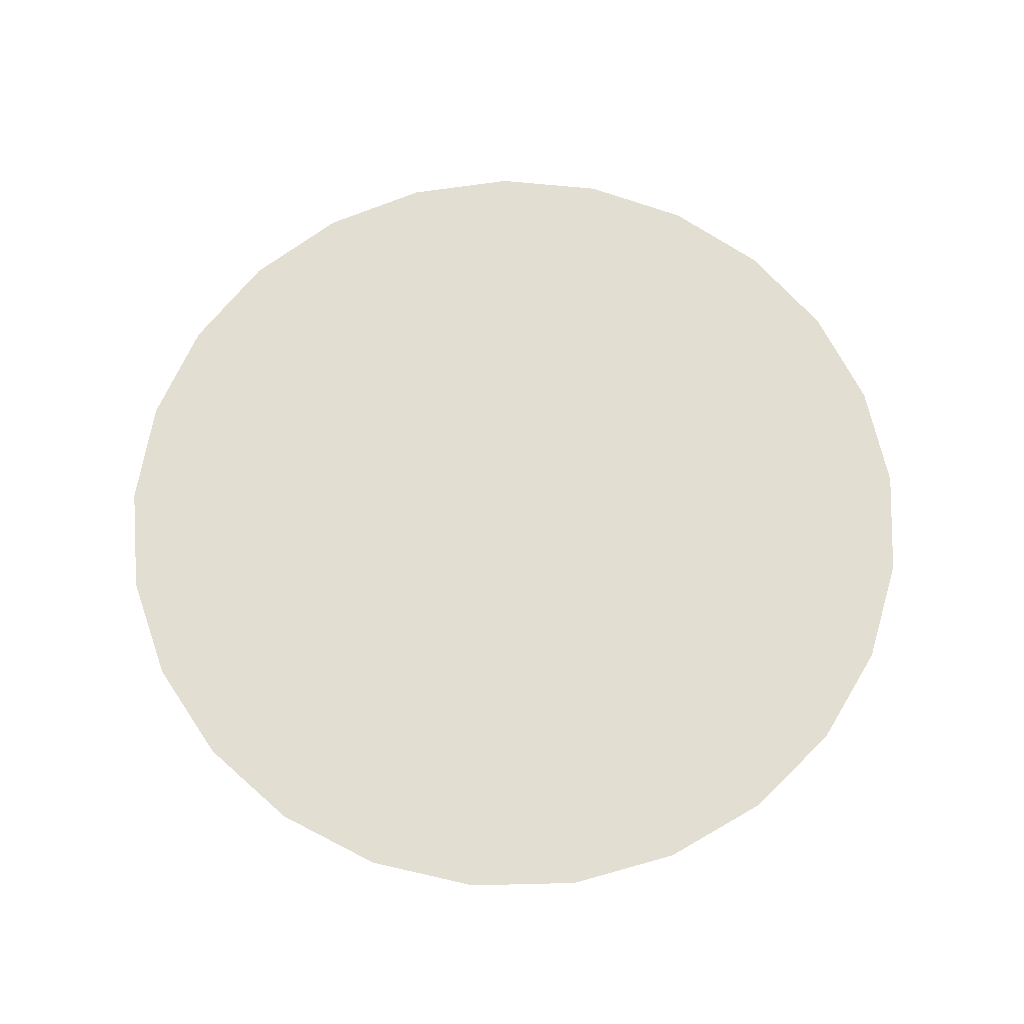
<metadata>
{"format":"obj","ext":"obj","renderer":"f3d","projection":"perspective","resolution":1024,"background":"white","views":[{"elev":67.6,"azim":-177.8,"up":"+Z"}]}
</metadata>
<code>
v -4.168e-17 2.381e-17 0.01853
v -4.168e-17 2.381e-17 -0.01853
v 0.9998 2.381e-17 0.01853
v 0.9684 0.2486 0.01853
v 0.8762 0.4817 0.01853
v 0.7288 0.6844 0.01853
v 0.5357 0.8442 0.01853
v 0.309 0.9509 0.01853
v 0.06278 0.9979 0.01853
v -0.1873 0.9821 0.01853
v -0.4257 0.9047 0.01853
v -0.6373 0.7704 0.01853
v -0.8089 0.5877 0.01853
v -0.9296 0.3681 0.01853
v -0.9919 0.1253 0.01853
v -0.9919 -0.1253 0.01853
v -0.9296 -0.3681 0.01853
v -0.8089 -0.5877 0.01853
v -0.6373 -0.7704 0.01853
v -0.4257 -0.9047 0.01853
v -0.1873 -0.9821 0.01853
v 0.06278 -0.9979 0.01853
v 0.309 -0.9509 0.01853
v 0.5357 -0.8442 0.01853
v 0.7288 -0.6844 0.01853
v 0.8762 -0.4817 0.01853
v 0.9684 -0.2486 0.01853
v 0.9641 2.381e-17 0.01588
v 0.9338 0.2398 0.01588
v 0.8449 0.4645 0.01588
v 0.7028 0.66 0.01588
v 0.5166 0.814 0.01588
v 0.2979 0.9169 0.01588
v 0.06054 0.9622 0.01588
v -0.1807 0.947 0.01588
v -0.4105 0.8724 0.01588
v -0.6146 0.7429 0.01588
v -0.78 0.5667 0.01588
v -0.8964 0.3549 0.01588
v -0.9565 0.1208 0.01588
v -0.9565 -0.1208 0.01588
v -0.8964 -0.3549 0.01588
v -0.78 -0.5667 0.01588
v -0.6146 -0.7429 0.01588
v -0.4105 -0.8724 0.01588
v -0.1807 -0.947 0.01588
v 0.06054 -0.9622 0.01588
v 0.2979 -0.9169 0.01588
v 0.5166 -0.814 0.01588
v 0.7028 -0.66 0.01588
v 0.8449 -0.4645 0.01588
v 0.9338 -0.2398 0.01588
v 0.9284 2.381e-17 0.01323
v 0.8992 0.2309 0.01323
v 0.8136 0.4473 0.01323
v 0.6768 0.6355 0.01323
v 0.4975 0.7839 0.01323
v 0.2869 0.883 0.01323
v 0.0583 0.9266 0.01323
v -0.174 0.912 0.01323
v -0.3953 0.8401 0.01323
v -0.5918 0.7154 0.01323
v -0.7511 0.5457 0.01323
v -0.8632 0.3418 0.01323
v -0.9211 0.1164 0.01323
v -0.9211 -0.1164 0.01323
v -0.8632 -0.3418 0.01323
v -0.7511 -0.5457 0.01323
v -0.5918 -0.7154 0.01323
v -0.3953 -0.8401 0.01323
v -0.174 -0.912 0.01323
v 0.0583 -0.9266 0.01323
v 0.2869 -0.883 0.01323
v 0.4975 -0.7839 0.01323
v 0.6768 -0.6355 0.01323
v 0.8136 -0.4473 0.01323
v 0.8992 -0.2309 0.01323
v 0.8927 2.381e-17 0.01059
v 0.8647 0.222 0.01059
v 0.7823 0.4301 0.01059
v 0.6508 0.6111 0.01059
v 0.4783 0.7537 0.01059
v 0.2759 0.849 0.01059
v 0.05605 0.8909 0.01059
v -0.1673 0.8769 0.01059
v -0.3801 0.8077 0.01059
v -0.569 0.6878 0.01059
v -0.7222 0.5247 0.01059
v -0.83 0.3286 0.01059
v -0.8857 0.1119 0.01059
v -0.8857 -0.1119 0.01059
v -0.83 -0.3286 0.01059
v -0.7222 -0.5247 0.01059
v -0.569 -0.6878 0.01059
v -0.3801 -0.8077 0.01059
v -0.1673 -0.8769 0.01059
v 0.05605 -0.8909 0.01059
v 0.2759 -0.849 0.01059
v 0.4783 -0.7537 0.01059
v 0.6508 -0.6111 0.01059
v 0.7823 -0.4301 0.01059
v 0.8647 -0.222 0.01059
v 0.857 2.381e-17 0.00794
v 0.8301 0.2131 0.00794
v 0.751 0.4129 0.00794
v 0.6247 0.5867 0.00794
v 0.4592 0.7236 0.00794
v 0.2648 0.8151 0.00794
v 0.05381 0.8553 0.00794
v -0.1606 0.8418 0.00794
v -0.3649 0.7754 0.00794
v -0.5463 0.6603 0.00794
v -0.6933 0.5037 0.00794
v -0.7968 0.3155 0.00794
v -0.8502 0.1074 0.00794
v -0.8502 -0.1074 0.00794
v -0.7968 -0.3155 0.00794
v -0.6933 -0.5037 0.00794
v -0.5463 -0.6603 0.00794
v -0.3649 -0.7754 0.00794
v -0.1606 -0.8418 0.00794
v 0.05381 -0.8553 0.00794
v 0.2648 -0.8151 0.00794
v 0.4592 -0.7236 0.00794
v 0.6247 -0.5867 0.00794
v 0.751 -0.4129 0.00794
v 0.8301 -0.2131 0.00794
v 0.8213 2.381e-17 0.005294
v 0.7955 0.2042 0.005294
v 0.7197 0.3957 0.005294
v 0.5987 0.5622 0.005294
v 0.4401 0.6934 0.005294
v 0.2538 0.7811 0.005294
v 0.05157 0.8197 0.005294
v -0.1539 0.8067 0.005294
v -0.3497 0.7431 0.005294
v -0.5235 0.6328 0.005294
v -0.6644 0.4827 0.005294
v -0.7636 0.3023 0.005294
v -0.8148 0.1029 0.005294
v -0.8148 -0.1029 0.005294
v -0.7636 -0.3023 0.005294
v -0.6644 -0.4827 0.005294
v -0.5235 -0.6328 0.005294
v -0.3497 -0.7431 0.005294
v -0.1539 -0.8067 0.005294
v 0.05157 -0.8197 0.005294
v 0.2538 -0.7811 0.005294
v 0.4401 -0.6934 0.005294
v 0.5987 -0.5622 0.005294
v 0.7197 -0.3957 0.005294
v 0.7955 -0.2042 0.005294
v 0.7856 2.381e-17 0.002647
v 0.7609 0.1954 0.002647
v 0.6884 0.3785 0.002647
v 0.5727 0.5378 0.002647
v 0.4209 0.6633 0.002647
v 0.2428 0.7471 0.002647
v 0.04933 0.784 0.002647
v -0.1472 0.7717 0.002647
v -0.3345 0.7108 0.002647
v -0.5007 0.6053 0.002647
v -0.6355 0.4618 0.002647
v -0.7304 0.2892 0.002647
v -0.7794 0.09846 0.002647
v -0.7794 -0.09846 0.002647
v -0.7304 -0.2892 0.002647
v -0.6355 -0.4618 0.002647
v -0.5007 -0.6053 0.002647
v -0.3345 -0.7108 0.002647
v -0.1472 -0.7717 0.002647
v 0.04933 -0.784 0.002647
v 0.2428 -0.7471 0.002647
v 0.4209 -0.6633 0.002647
v 0.5727 -0.5378 0.002647
v 0.6884 -0.3785 0.002647
v 0.7609 -0.1954 0.002647
v 0.7499 2.381e-17 -2.678e-19
v 0.7263 0.1865 -2.678e-19
v 0.6571 0.3613 -2.678e-19
v 0.5466 0.5133 -2.678e-19
v 0.4018 0.6331 -2.678e-19
v 0.2317 0.7132 -2.678e-19
v 0.04708 0.7484 -2.678e-19
v -0.1405 0.7366 -2.678e-19
v -0.3193 0.6785 -2.678e-19
v -0.478 0.5778 -2.678e-19
v -0.6067 0.4408 -2.678e-19
v -0.6972 0.276 -2.678e-19
v -0.744 0.09398 -2.678e-19
v -0.744 -0.09398 -2.678e-19
v -0.6972 -0.276 -2.678e-19
v -0.6067 -0.4408 -2.678e-19
v -0.478 -0.5778 -2.678e-19
v -0.3193 -0.6785 -2.678e-19
v -0.1405 -0.7366 -2.678e-19
v 0.04708 -0.7484 -2.678e-19
v 0.2317 -0.7132 -2.678e-19
v 0.4018 -0.6331 -2.678e-19
v 0.5466 -0.5133 -2.678e-19
v 0.6571 -0.3613 -2.678e-19
v 0.7263 -0.1865 -2.678e-19
v 0.7142 2.381e-17 -0.002647
v 0.6917 0.1776 -0.002647
v 0.6258 0.3441 -0.002647
v 0.5206 0.4889 -0.002647
v 0.3827 0.603 -0.002647
v 0.2207 0.6792 -0.002647
v 0.04484 0.7128 -0.002647
v -0.1338 0.7015 -0.002647
v -0.3041 0.6462 -0.002647
v -0.4552 0.5503 -0.002647
v -0.5778 0.4198 -0.002647
v -0.664 0.2629 -0.002647
v -0.7085 0.08951 -0.002647
v -0.7085 -0.08951 -0.002647
v -0.664 -0.2629 -0.002647
v -0.5778 -0.4198 -0.002647
v -0.4552 -0.5503 -0.002647
v -0.3041 -0.6462 -0.002647
v -0.1338 -0.7015 -0.002647
v 0.04484 -0.7128 -0.002647
v 0.2207 -0.6792 -0.002647
v 0.3827 -0.603 -0.002647
v 0.5206 -0.4889 -0.002647
v 0.6258 -0.3441 -0.002647
v 0.6917 -0.1776 -0.002647
v 0.6785 2.381e-17 -0.005294
v 0.6571 0.1687 -0.005294
v 0.5945 0.3268 -0.005294
v 0.4946 0.4644 -0.005294
v 0.3635 0.5728 -0.005294
v 0.2097 0.6452 -0.005294
v 0.0426 0.6771 -0.005294
v -0.1271 0.6664 -0.005294
v -0.2889 0.6139 -0.005294
v -0.4325 0.5228 -0.005294
v -0.5489 0.3988 -0.005294
v -0.6308 0.2498 -0.005294
v -0.6731 0.08503 -0.005294
v -0.6731 -0.08503 -0.005294
v -0.6308 -0.2498 -0.005294
v -0.5489 -0.3988 -0.005294
v -0.4325 -0.5228 -0.005294
v -0.2889 -0.6139 -0.005294
v -0.1271 -0.6664 -0.005294
v 0.0426 -0.6771 -0.005294
v 0.2097 -0.6452 -0.005294
v 0.3635 -0.5728 -0.005294
v 0.4946 -0.4644 -0.005294
v 0.5945 -0.3268 -0.005294
v 0.6571 -0.1687 -0.005294
v 0.6427 2.381e-17 -0.00794
v 0.6226 0.1598 -0.00794
v 0.5632 0.3096 -0.00794
v 0.4685 0.44 -0.00794
v 0.3444 0.5427 -0.00794
v 0.1986 0.6113 -0.00794
v 0.04036 0.6415 -0.00794
v -0.1204 0.6314 -0.00794
v -0.2737 0.5816 -0.00794
v -0.4097 0.4952 -0.00794
v -0.52 0.3778 -0.00794
v -0.5976 0.2366 -0.00794
v -0.6377 0.08056 -0.00794
v -0.6377 -0.08056 -0.00794
v -0.5976 -0.2366 -0.00794
v -0.52 -0.3778 -0.00794
v -0.4097 -0.4952 -0.00794
v -0.2737 -0.5816 -0.00794
v -0.1204 -0.6314 -0.00794
v 0.04036 -0.6415 -0.00794
v 0.1986 -0.6113 -0.00794
v 0.3444 -0.5427 -0.00794
v 0.4685 -0.44 -0.00794
v 0.5632 -0.3096 -0.00794
v 0.6226 -0.1598 -0.00794
v 0.607 2.381e-17 -0.01059
v 0.588 0.151 -0.01059
v 0.532 0.2924 -0.01059
v 0.4425 0.4155 -0.01059
v 0.3253 0.5125 -0.01059
v 0.1876 0.5773 -0.01059
v 0.03812 0.6058 -0.01059
v -0.1137 0.5963 -0.01059
v -0.2585 0.5493 -0.01059
v -0.3869 0.4677 -0.01059
v -0.4911 0.3568 -0.01059
v -0.5644 0.2235 -0.01059
v -0.6023 0.07608 -0.01059
v -0.6023 -0.07608 -0.01059
v -0.5644 -0.2235 -0.01059
v -0.4911 -0.3568 -0.01059
v -0.3869 -0.4677 -0.01059
v -0.2585 -0.5493 -0.01059
v -0.1137 -0.5963 -0.01059
v 0.03812 -0.6058 -0.01059
v 0.1876 -0.5773 -0.01059
v 0.3253 -0.5125 -0.01059
v 0.4425 -0.4155 -0.01059
v 0.532 -0.2924 -0.01059
v 0.588 -0.151 -0.01059
v 0.5713 2.381e-17 -0.01323
v 0.5534 0.1421 -0.01323
v 0.5007 0.2752 -0.01323
v 0.4165 0.3911 -0.01323
v 0.3061 0.4824 -0.01323
v 0.1766 0.5434 -0.01323
v 0.03587 0.5702 -0.01323
v -0.1071 0.5612 -0.01323
v -0.2433 0.517 -0.01323
v -0.3642 0.4402 -0.01323
v -0.4622 0.3358 -0.01323
v -0.5312 0.2103 -0.01323
v -0.5668 0.07161 -0.01323
v -0.5668 -0.07161 -0.01323
v -0.5312 -0.2103 -0.01323
v -0.4622 -0.3358 -0.01323
v -0.3642 -0.4402 -0.01323
v -0.2433 -0.517 -0.01323
v -0.1071 -0.5612 -0.01323
v 0.03587 -0.5702 -0.01323
v 0.1766 -0.5434 -0.01323
v 0.3061 -0.4824 -0.01323
v 0.4165 -0.3911 -0.01323
v 0.5007 -0.2752 -0.01323
v 0.5534 -0.1421 -0.01323
v 0.5356 2.381e-17 -0.01588
v 0.5188 0.1332 -0.01588
v 0.4694 0.258 -0.01588
v 0.3905 0.3667 -0.01588
v 0.287 0.4522 -0.01588
v 0.1655 0.5094 -0.01588
v 0.03363 0.5346 -0.01588
v -0.1004 0.5261 -0.01588
v -0.2281 0.4846 -0.01588
v -0.3414 0.4127 -0.01588
v -0.4333 0.3148 -0.01588
v -0.498 0.1972 -0.01588
v -0.5314 0.06713 -0.01588
v -0.5314 -0.06713 -0.01588
v -0.498 -0.1972 -0.01588
v -0.4333 -0.3148 -0.01588
v -0.3414 -0.4127 -0.01588
v -0.2281 -0.4846 -0.01588
v -0.1004 -0.5261 -0.01588
v 0.03363 -0.5346 -0.01588
v 0.1655 -0.5094 -0.01588
v 0.287 -0.4522 -0.01588
v 0.3905 -0.3667 -0.01588
v 0.4694 -0.258 -0.01588
v 0.5188 -0.1332 -0.01588
v 0.4999 2.381e-17 -0.01853
v 0.4842 0.1243 -0.01853
v 0.4381 0.2408 -0.01853
v 0.3644 0.3422 -0.01853
v 0.2679 0.4221 -0.01853
v 0.1545 0.4754 -0.01853
v 0.03139 0.4989 -0.01853
v -0.09367 0.4911 -0.01853
v -0.2129 0.4523 -0.01853
v -0.3187 0.3852 -0.01853
v -0.4044 0.2938 -0.01853
v -0.4648 0.184 -0.01853
v -0.496 0.06266 -0.01853
v -0.496 -0.06266 -0.01853
v -0.4648 -0.184 -0.01853
v -0.4044 -0.2938 -0.01853
v -0.3187 -0.3852 -0.01853
v -0.2129 -0.4523 -0.01853
v -0.09367 -0.4911 -0.01853
v 0.03139 -0.4989 -0.01853
v 0.1545 -0.4754 -0.01853
v 0.2679 -0.4221 -0.01853
v 0.3644 -0.3422 -0.01853
v 0.4381 -0.2408 -0.01853
v 0.4842 -0.1243 -0.01853
f 1 3 4
f 2 354 353
f 1 4 5
f 2 355 354
f 1 5 6
f 2 356 355
f 1 6 7
f 2 357 356
f 1 7 8
f 2 358 357
f 1 8 9
f 2 359 358
f 1 9 10
f 2 360 359
f 1 10 11
f 2 361 360
f 1 11 12
f 2 362 361
f 1 12 13
f 2 363 362
f 1 13 14
f 2 364 363
f 1 14 15
f 2 365 364
f 1 15 16
f 2 366 365
f 1 16 17
f 2 367 366
f 1 17 18
f 2 368 367
f 1 18 19
f 2 369 368
f 1 19 20
f 2 370 369
f 1 20 21
f 2 371 370
f 1 21 22
f 2 372 371
f 1 22 23
f 2 373 372
f 1 23 24
f 2 374 373
f 1 24 25
f 2 375 374
f 1 25 26
f 2 376 375
f 1 26 27
f 2 377 376
f 1 27 3
f 2 353 377
f 28 4 3
f 28 29 4
f 29 5 4
f 29 30 5
f 30 6 5
f 30 31 6
f 31 7 6
f 31 32 7
f 32 8 7
f 32 33 8
f 33 9 8
f 33 34 9
f 34 10 9
f 34 35 10
f 35 11 10
f 35 36 11
f 36 12 11
f 36 37 12
f 37 13 12
f 37 38 13
f 38 14 13
f 38 39 14
f 39 15 14
f 39 40 15
f 40 16 15
f 40 41 16
f 41 17 16
f 41 42 17
f 42 18 17
f 42 43 18
f 43 19 18
f 43 44 19
f 44 20 19
f 44 45 20
f 45 21 20
f 45 46 21
f 46 22 21
f 46 47 22
f 47 23 22
f 47 48 23
f 48 24 23
f 48 49 24
f 49 25 24
f 49 50 25
f 50 26 25
f 50 51 26
f 51 27 26
f 51 52 27
f 52 3 27
f 52 28 3
f 53 29 28
f 53 54 29
f 54 30 29
f 54 55 30
f 55 31 30
f 55 56 31
f 56 32 31
f 56 57 32
f 57 33 32
f 57 58 33
f 58 34 33
f 58 59 34
f 59 35 34
f 59 60 35
f 60 36 35
f 60 61 36
f 61 37 36
f 61 62 37
f 62 38 37
f 62 63 38
f 63 39 38
f 63 64 39
f 64 40 39
f 64 65 40
f 65 41 40
f 65 66 41
f 66 42 41
f 66 67 42
f 67 43 42
f 67 68 43
f 68 44 43
f 68 69 44
f 69 45 44
f 69 70 45
f 70 46 45
f 70 71 46
f 71 47 46
f 71 72 47
f 72 48 47
f 72 73 48
f 73 49 48
f 73 74 49
f 74 50 49
f 74 75 50
f 75 51 50
f 75 76 51
f 76 52 51
f 76 77 52
f 77 28 52
f 77 53 28
f 78 54 53
f 78 79 54
f 79 55 54
f 79 80 55
f 80 56 55
f 80 81 56
f 81 57 56
f 81 82 57
f 82 58 57
f 82 83 58
f 83 59 58
f 83 84 59
f 84 60 59
f 84 85 60
f 85 61 60
f 85 86 61
f 86 62 61
f 86 87 62
f 87 63 62
f 87 88 63
f 88 64 63
f 88 89 64
f 89 65 64
f 89 90 65
f 90 66 65
f 90 91 66
f 91 67 66
f 91 92 67
f 92 68 67
f 92 93 68
f 93 69 68
f 93 94 69
f 94 70 69
f 94 95 70
f 95 71 70
f 95 96 71
f 96 72 71
f 96 97 72
f 97 73 72
f 97 98 73
f 98 74 73
f 98 99 74
f 99 75 74
f 99 100 75
f 100 76 75
f 100 101 76
f 101 77 76
f 101 102 77
f 102 53 77
f 102 78 53
f 103 79 78
f 103 104 79
f 104 80 79
f 104 105 80
f 105 81 80
f 105 106 81
f 106 82 81
f 106 107 82
f 107 83 82
f 107 108 83
f 108 84 83
f 108 109 84
f 109 85 84
f 109 110 85
f 110 86 85
f 110 111 86
f 111 87 86
f 111 112 87
f 112 88 87
f 112 113 88
f 113 89 88
f 113 114 89
f 114 90 89
f 114 115 90
f 115 91 90
f 115 116 91
f 116 92 91
f 116 117 92
f 117 93 92
f 117 118 93
f 118 94 93
f 118 119 94
f 119 95 94
f 119 120 95
f 120 96 95
f 120 121 96
f 121 97 96
f 121 122 97
f 122 98 97
f 122 123 98
f 123 99 98
f 123 124 99
f 124 100 99
f 124 125 100
f 125 101 100
f 125 126 101
f 126 102 101
f 126 127 102
f 127 78 102
f 127 103 78
f 128 104 103
f 128 129 104
f 129 105 104
f 129 130 105
f 130 106 105
f 130 131 106
f 131 107 106
f 131 132 107
f 132 108 107
f 132 133 108
f 133 109 108
f 133 134 109
f 134 110 109
f 134 135 110
f 135 111 110
f 135 136 111
f 136 112 111
f 136 137 112
f 137 113 112
f 137 138 113
f 138 114 113
f 138 139 114
f 139 115 114
f 139 140 115
f 140 116 115
f 140 141 116
f 141 117 116
f 141 142 117
f 142 118 117
f 142 143 118
f 143 119 118
f 143 144 119
f 144 120 119
f 144 145 120
f 145 121 120
f 145 146 121
f 146 122 121
f 146 147 122
f 147 123 122
f 147 148 123
f 148 124 123
f 148 149 124
f 149 125 124
f 149 150 125
f 150 126 125
f 150 151 126
f 151 127 126
f 151 152 127
f 152 103 127
f 152 128 103
f 153 129 128
f 153 154 129
f 154 130 129
f 154 155 130
f 155 131 130
f 155 156 131
f 156 132 131
f 156 157 132
f 157 133 132
f 157 158 133
f 158 134 133
f 158 159 134
f 159 135 134
f 159 160 135
f 160 136 135
f 160 161 136
f 161 137 136
f 161 162 137
f 162 138 137
f 162 163 138
f 163 139 138
f 163 164 139
f 164 140 139
f 164 165 140
f 165 141 140
f 165 166 141
f 166 142 141
f 166 167 142
f 167 143 142
f 167 168 143
f 168 144 143
f 168 169 144
f 169 145 144
f 169 170 145
f 170 146 145
f 170 171 146
f 171 147 146
f 171 172 147
f 172 148 147
f 172 173 148
f 173 149 148
f 173 174 149
f 174 150 149
f 174 175 150
f 175 151 150
f 175 176 151
f 176 152 151
f 176 177 152
f 177 128 152
f 177 153 128
f 178 154 153
f 178 179 154
f 179 155 154
f 179 180 155
f 180 156 155
f 180 181 156
f 181 157 156
f 181 182 157
f 182 158 157
f 182 183 158
f 183 159 158
f 183 184 159
f 184 160 159
f 184 185 160
f 185 161 160
f 185 186 161
f 186 162 161
f 186 187 162
f 187 163 162
f 187 188 163
f 188 164 163
f 188 189 164
f 189 165 164
f 189 190 165
f 190 166 165
f 190 191 166
f 191 167 166
f 191 192 167
f 192 168 167
f 192 193 168
f 193 169 168
f 193 194 169
f 194 170 169
f 194 195 170
f 195 171 170
f 195 196 171
f 196 172 171
f 196 197 172
f 197 173 172
f 197 198 173
f 198 174 173
f 198 199 174
f 199 175 174
f 199 200 175
f 200 176 175
f 200 201 176
f 201 177 176
f 201 202 177
f 202 153 177
f 202 178 153
f 203 179 178
f 203 204 179
f 204 180 179
f 204 205 180
f 205 181 180
f 205 206 181
f 206 182 181
f 206 207 182
f 207 183 182
f 207 208 183
f 208 184 183
f 208 209 184
f 209 185 184
f 209 210 185
f 210 186 185
f 210 211 186
f 211 187 186
f 211 212 187
f 212 188 187
f 212 213 188
f 213 189 188
f 213 214 189
f 214 190 189
f 214 215 190
f 215 191 190
f 215 216 191
f 216 192 191
f 216 217 192
f 217 193 192
f 217 218 193
f 218 194 193
f 218 219 194
f 219 195 194
f 219 220 195
f 220 196 195
f 220 221 196
f 221 197 196
f 221 222 197
f 222 198 197
f 222 223 198
f 223 199 198
f 223 224 199
f 224 200 199
f 224 225 200
f 225 201 200
f 225 226 201
f 226 202 201
f 226 227 202
f 227 178 202
f 227 203 178
f 228 204 203
f 228 229 204
f 229 205 204
f 229 230 205
f 230 206 205
f 230 231 206
f 231 207 206
f 231 232 207
f 232 208 207
f 232 233 208
f 233 209 208
f 233 234 209
f 234 210 209
f 234 235 210
f 235 211 210
f 235 236 211
f 236 212 211
f 236 237 212
f 237 213 212
f 237 238 213
f 238 214 213
f 238 239 214
f 239 215 214
f 239 240 215
f 240 216 215
f 240 241 216
f 241 217 216
f 241 242 217
f 242 218 217
f 242 243 218
f 243 219 218
f 243 244 219
f 244 220 219
f 244 245 220
f 245 221 220
f 245 246 221
f 246 222 221
f 246 247 222
f 247 223 222
f 247 248 223
f 248 224 223
f 248 249 224
f 249 225 224
f 249 250 225
f 250 226 225
f 250 251 226
f 251 227 226
f 251 252 227
f 252 203 227
f 252 228 203
f 253 229 228
f 253 254 229
f 254 230 229
f 254 255 230
f 255 231 230
f 255 256 231
f 256 232 231
f 256 257 232
f 257 233 232
f 257 258 233
f 258 234 233
f 258 259 234
f 259 235 234
f 259 260 235
f 260 236 235
f 260 261 236
f 261 237 236
f 261 262 237
f 262 238 237
f 262 263 238
f 263 239 238
f 263 264 239
f 264 240 239
f 264 265 240
f 265 241 240
f 265 266 241
f 266 242 241
f 266 267 242
f 267 243 242
f 267 268 243
f 268 244 243
f 268 269 244
f 269 245 244
f 269 270 245
f 270 246 245
f 270 271 246
f 271 247 246
f 271 272 247
f 272 248 247
f 272 273 248
f 273 249 248
f 273 274 249
f 274 250 249
f 274 275 250
f 275 251 250
f 275 276 251
f 276 252 251
f 276 277 252
f 277 228 252
f 277 253 228
f 278 254 253
f 278 279 254
f 279 255 254
f 279 280 255
f 280 256 255
f 280 281 256
f 281 257 256
f 281 282 257
f 282 258 257
f 282 283 258
f 283 259 258
f 283 284 259
f 284 260 259
f 284 285 260
f 285 261 260
f 285 286 261
f 286 262 261
f 286 287 262
f 287 263 262
f 287 288 263
f 288 264 263
f 288 289 264
f 289 265 264
f 289 290 265
f 290 266 265
f 290 291 266
f 291 267 266
f 291 292 267
f 292 268 267
f 292 293 268
f 293 269 268
f 293 294 269
f 294 270 269
f 294 295 270
f 295 271 270
f 295 296 271
f 296 272 271
f 296 297 272
f 297 273 272
f 297 298 273
f 298 274 273
f 298 299 274
f 299 275 274
f 299 300 275
f 300 276 275
f 300 301 276
f 301 277 276
f 301 302 277
f 302 253 277
f 302 278 253
f 303 279 278
f 303 304 279
f 304 280 279
f 304 305 280
f 305 281 280
f 305 306 281
f 306 282 281
f 306 307 282
f 307 283 282
f 307 308 283
f 308 284 283
f 308 309 284
f 309 285 284
f 309 310 285
f 310 286 285
f 310 311 286
f 311 287 286
f 311 312 287
f 312 288 287
f 312 313 288
f 313 289 288
f 313 314 289
f 314 290 289
f 314 315 290
f 315 291 290
f 315 316 291
f 316 292 291
f 316 317 292
f 317 293 292
f 317 318 293
f 318 294 293
f 318 319 294
f 319 295 294
f 319 320 295
f 320 296 295
f 320 321 296
f 321 297 296
f 321 322 297
f 322 298 297
f 322 323 298
f 323 299 298
f 323 324 299
f 324 300 299
f 324 325 300
f 325 301 300
f 325 326 301
f 326 302 301
f 326 327 302
f 327 278 302
f 327 303 278
f 328 304 303
f 328 329 304
f 329 305 304
f 329 330 305
f 330 306 305
f 330 331 306
f 331 307 306
f 331 332 307
f 332 308 307
f 332 333 308
f 333 309 308
f 333 334 309
f 334 310 309
f 334 335 310
f 335 311 310
f 335 336 311
f 336 312 311
f 336 337 312
f 337 313 312
f 337 338 313
f 338 314 313
f 338 339 314
f 339 315 314
f 339 340 315
f 340 316 315
f 340 341 316
f 341 317 316
f 341 342 317
f 342 318 317
f 342 343 318
f 343 319 318
f 343 344 319
f 344 320 319
f 344 345 320
f 345 321 320
f 345 346 321
f 346 322 321
f 346 347 322
f 347 323 322
f 347 348 323
f 348 324 323
f 348 349 324
f 349 325 324
f 349 350 325
f 350 326 325
f 350 351 326
f 351 327 326
f 351 352 327
f 352 303 327
f 352 328 303
f 353 329 328
f 353 354 329
f 354 330 329
f 354 355 330
f 355 331 330
f 355 356 331
f 356 332 331
f 356 357 332
f 357 333 332
f 357 358 333
f 358 334 333
f 358 359 334
f 359 335 334
f 359 360 335
f 360 336 335
f 360 361 336
f 361 337 336
f 361 362 337
f 362 338 337
f 362 363 338
f 363 339 338
f 363 364 339
f 364 340 339
f 364 365 340
f 365 341 340
f 365 366 341
f 366 342 341
f 366 367 342
f 367 343 342
f 367 368 343
f 368 344 343
f 368 369 344
f 369 345 344
f 369 370 345
f 370 346 345
f 370 371 346
f 371 347 346
f 371 372 347
f 372 348 347
f 372 373 348
f 373 349 348
f 373 374 349
f 374 350 349
f 374 375 350
f 375 351 350
f 375 376 351
f 376 352 351
f 376 377 352
f 377 328 352
f 377 353 328

</code>
